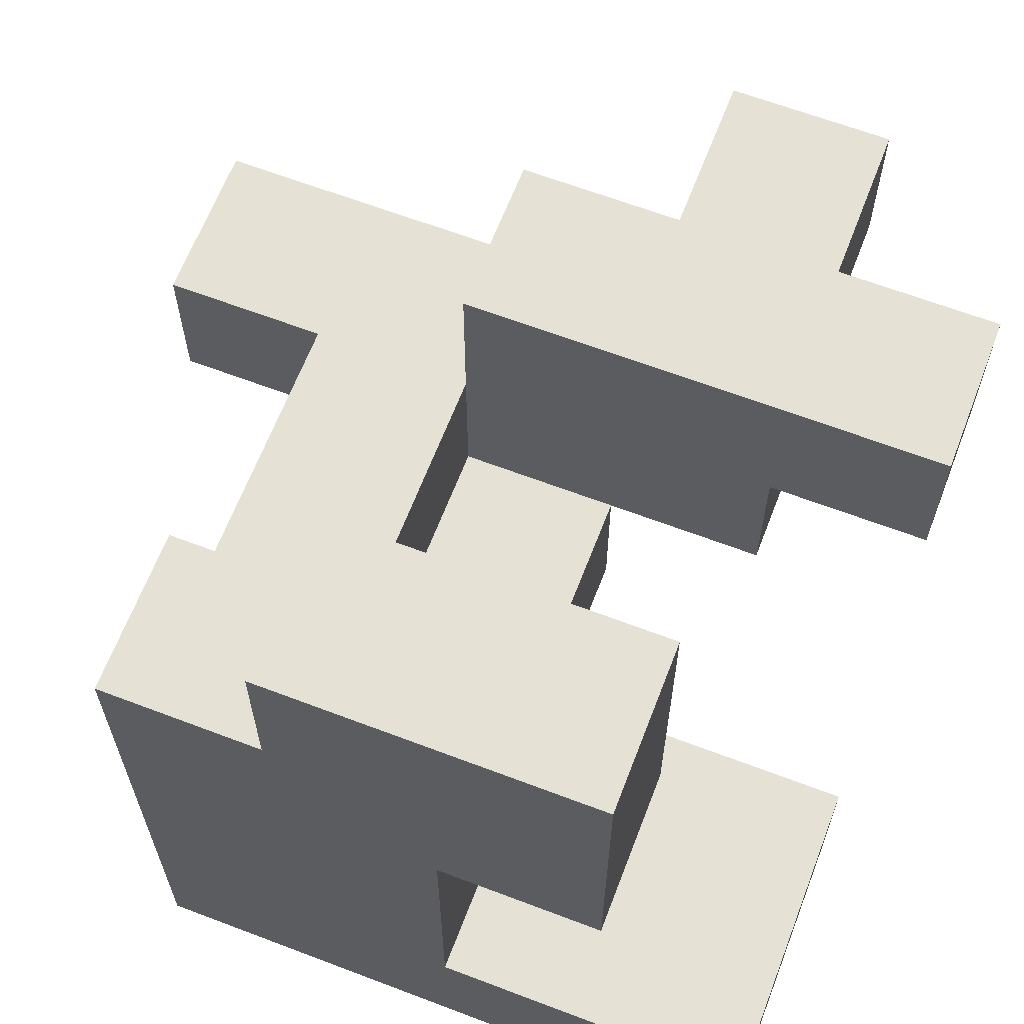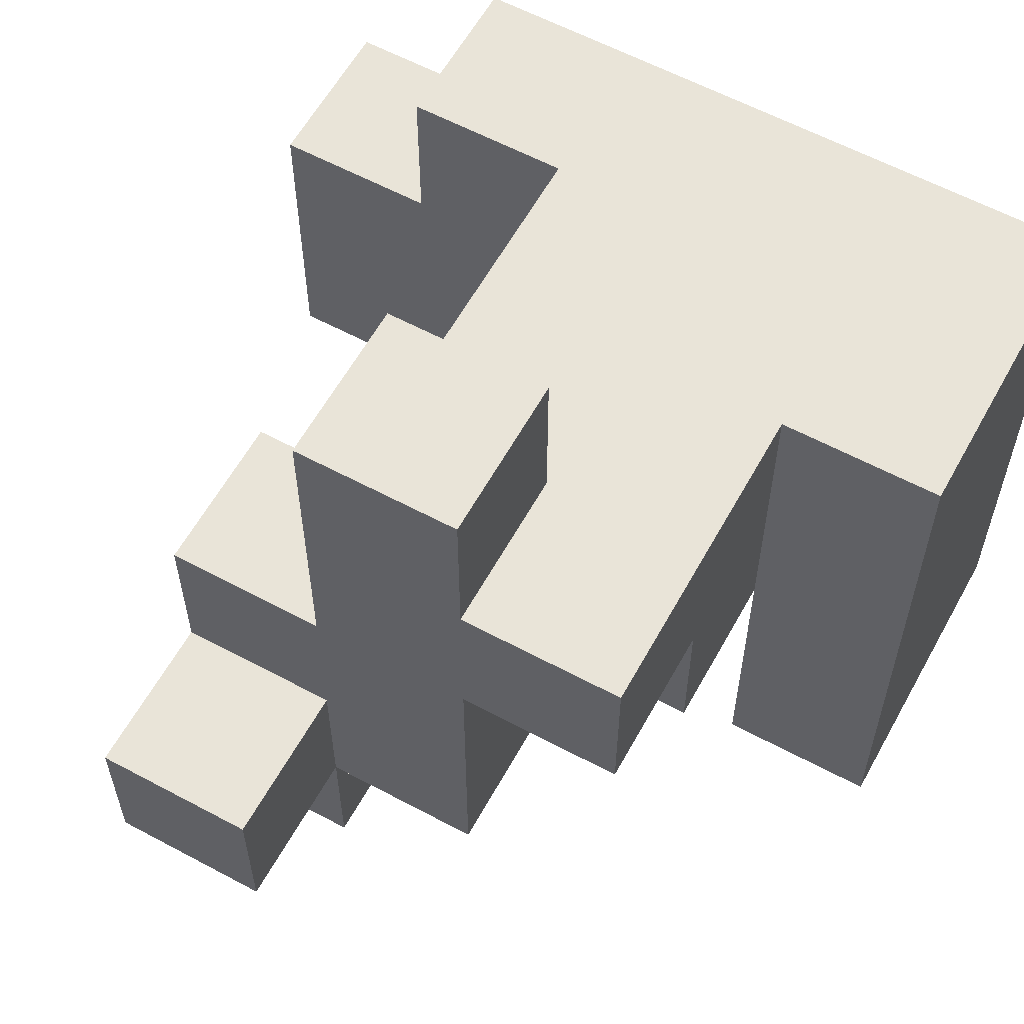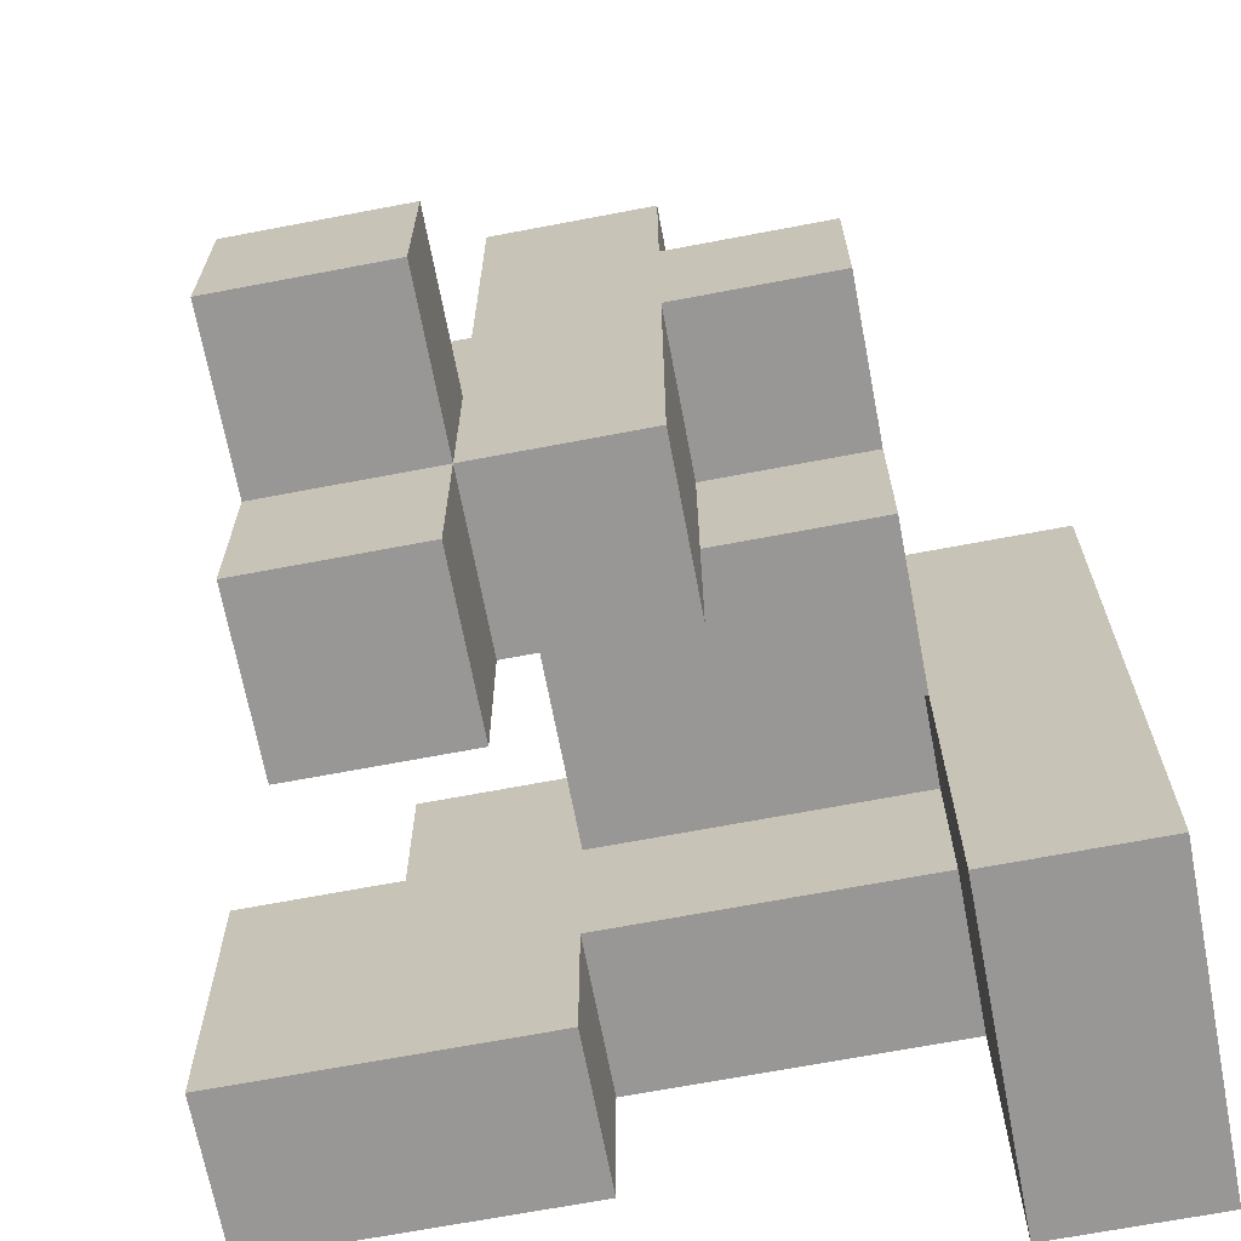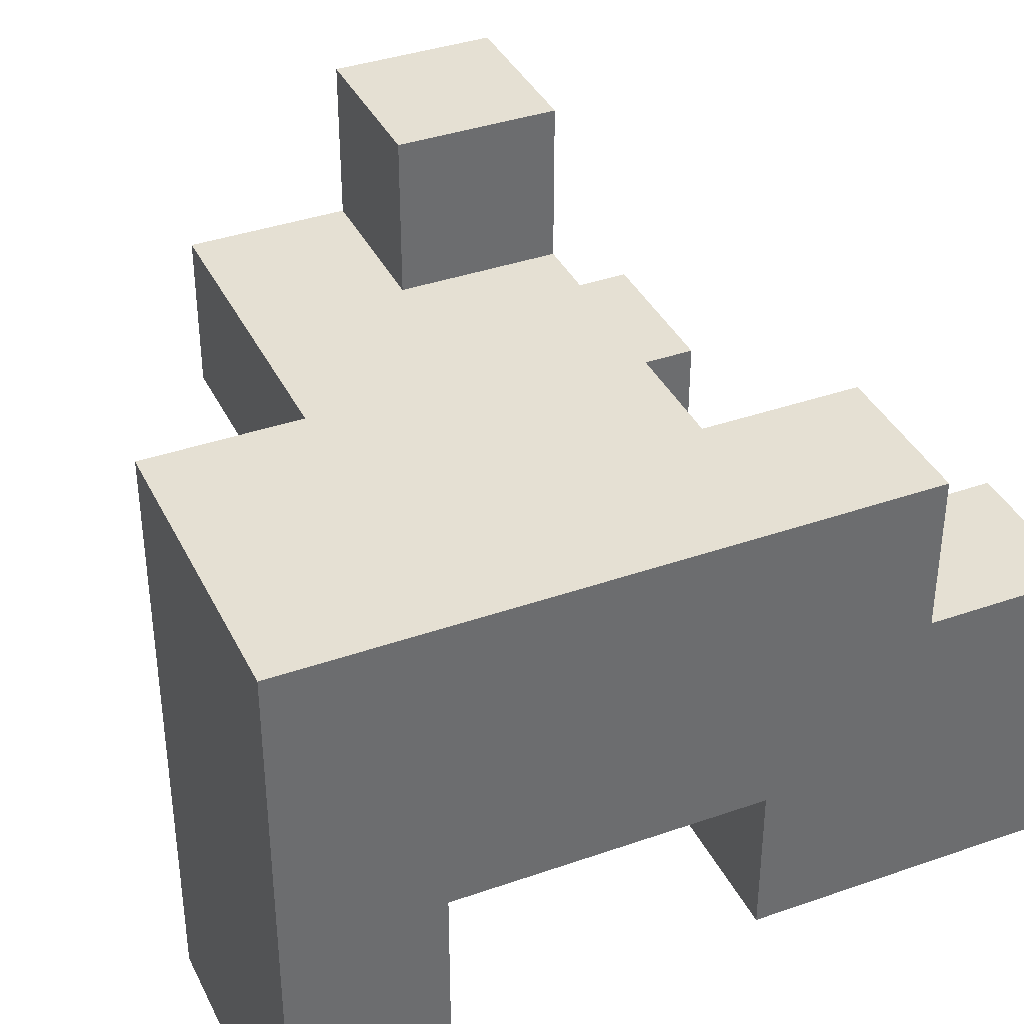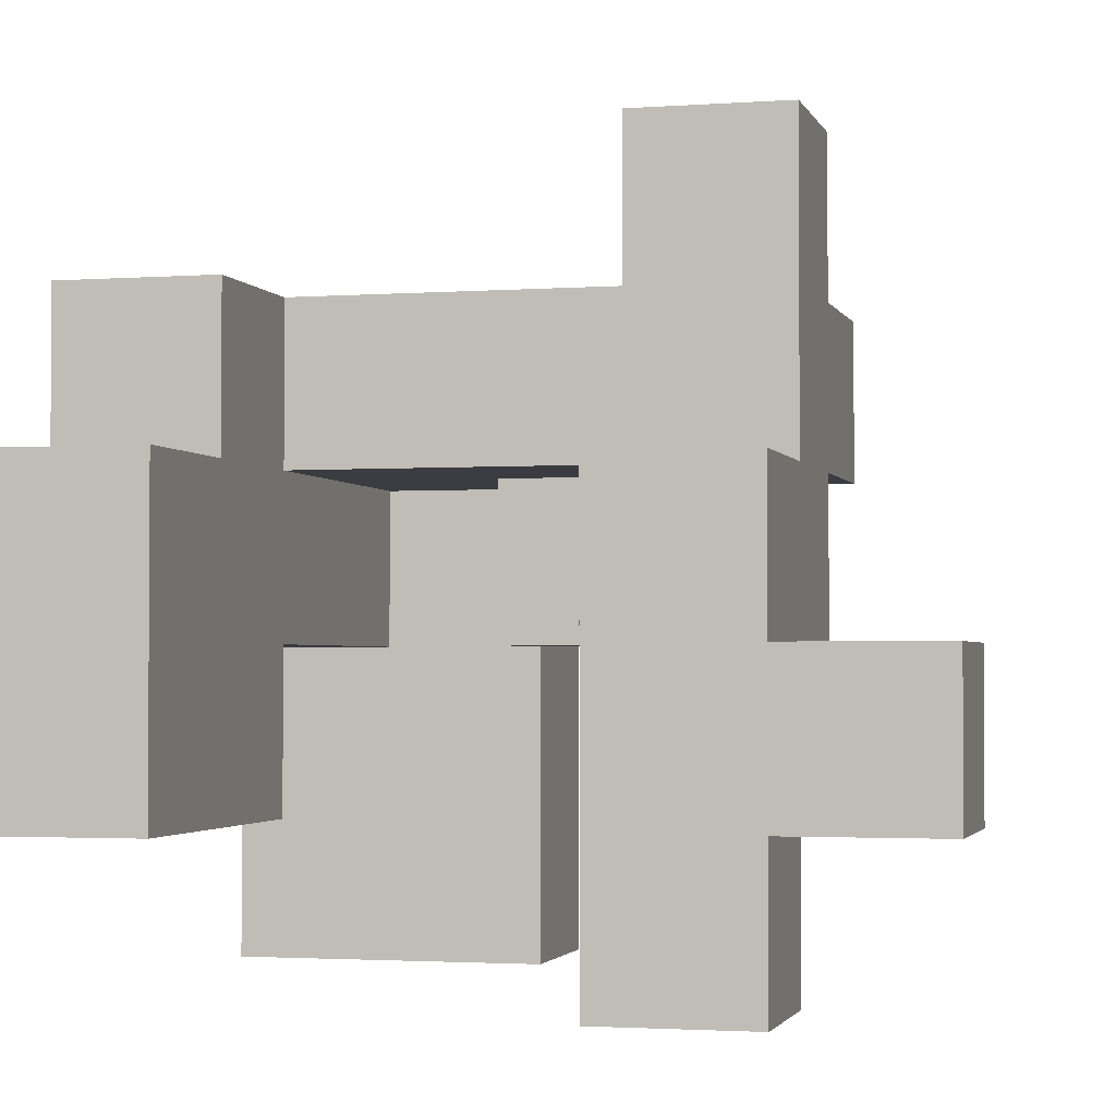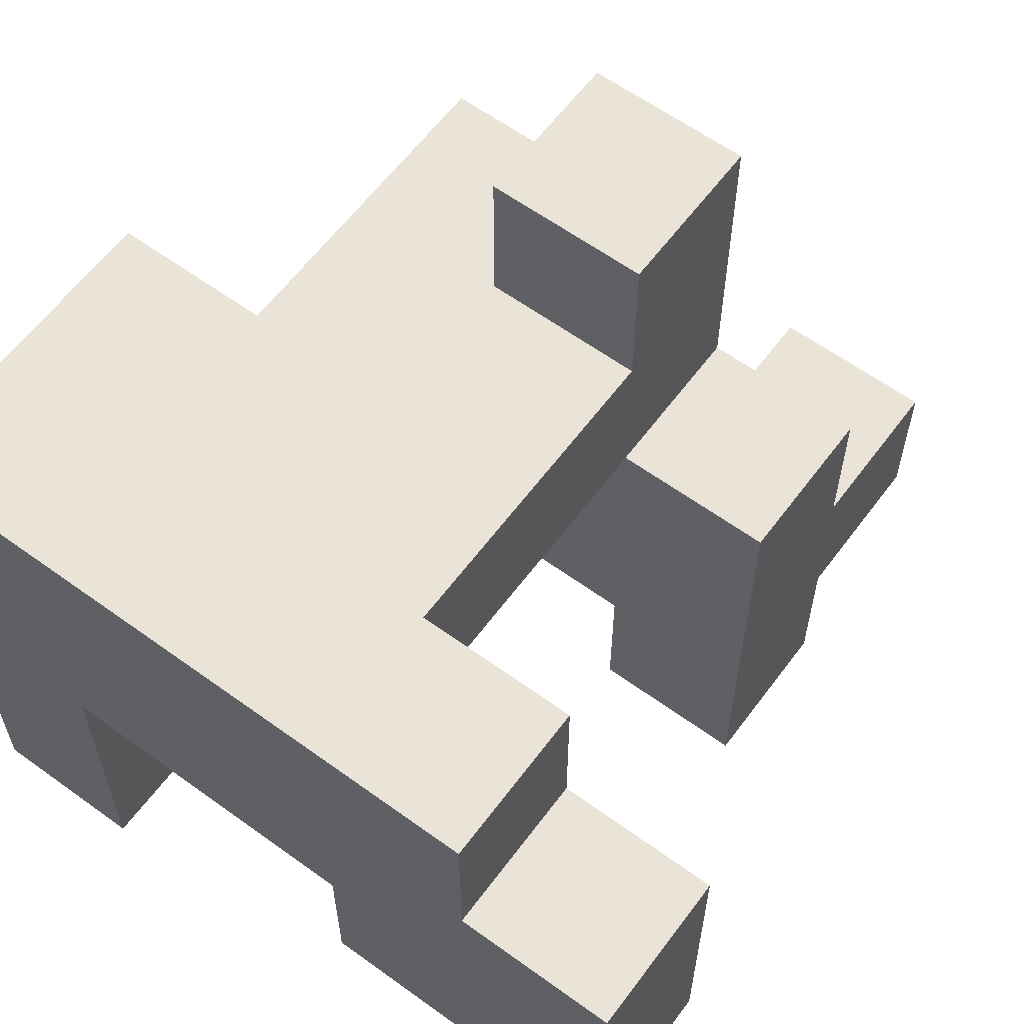
<metadata>
{"format":"obj","ext":"obj","renderer":"f3d","projection":"perspective","resolution":1024,"background":"white","views":[{"elev":64.4,"azim":-69.0,"up":"+Z"},{"elev":59.9,"azim":118.8,"up":"+Y"},{"elev":-68.2,"azim":100.8,"up":"+Y"},{"elev":37.9,"azim":-114.0,"up":"+Y"},{"elev":-2.2,"azim":14.4,"up":"+Y"},{"elev":60.9,"azim":-53.5,"up":"+Y"}]}
</metadata>
<code>
v -1 -1 -1
v -1 -1 -0.6
v -1 -0.6 -0.6
v -1 -0.6 -1
v -0.6 -1 -1
v -0.6 -1 -0.6
v -0.6 -0.6 -1
v -0.6 -0.6 -0.6
v -0.2 -1 -1
v -0.2 -0.6 -1
v -0.2 -0.6 -0.6
v -0.2 -1 -0.6
v -1 -0.2 -0.6
v -1 -0.2 -1
v -0.6 -0.2 -1
v -0.6 -0.2 -0.6
v -0.2 -0.2 -1
v -0.2 -0.2 -0.6
v -1 0.2 -0.6
v -1 0.2 -1
v -0.6 0.2 -1
v -0.2 0.2 -1
v -0.2 0.2 -0.6
v -0.6 0.2 -0.6
v -1 0.6 -0.6
v -1 0.6 -1
v -0.6 0.6 -0.6
v -0.6 0.6 -1
v -0.2 0.6 -1
v -0.2 0.6 -0.6
v -1 -0.2 -0.2
v -1 0.2 -0.2
v -0.6 0.2 -0.2
v -0.6 -0.2 -0.2
v -0.2 -0.2 -0.2
v -0.2 0.2 -0.2
v 0.2 -0.2 -0.6
v 0.2 0.2 -0.6
v 0.2 0.2 -0.2
v 0.2 -0.2 -0.2
v -1 0.6 -0.2
v -0.6 0.6 -0.2
v -0.2 0.6 -0.2
v 0.2 0.6 -0.2
v 0.2 0.6 -0.6
v 0.6 0.2 -0.6
v 0.6 0.6 -0.6
v 0.6 0.6 -0.2
v 0.6 0.2 -0.2
v 0.2 -0.6 -0.2
v 0.2 -0.6 0.2
v 0.2 -0.2 0.2
v 0.6 -0.6 -0.2
v 0.6 -0.2 -0.2
v 0.6 -0.2 0.2
v 0.6 -0.6 0.2
v -1 -0.2 0.2
v -1 0.2 0.2
v -0.6 0.2 0.2
v -0.6 -0.2 0.2
v 0.2 0.2 0.2
v 0.6 0.2 0.2
v -1 0.6 0.2
v -0.6 0.6 0.2
v -0.2 0.2 0.2
v -0.2 0.6 0.2
v 0.2 0.6 0.2
v 0.6 0.6 0.2
v 0.2 1 0.2
v 0.2 1 -0.2
v 0.6 1 -0.2
v 0.6 1 0.2
v 0.2 -1 0.2
v 0.2 -1 0.6
v 0.2 -0.6 0.6
v 0.6 -1 0.2
v 0.6 -0.6 0.6
v 0.6 -1 0.6
v -1 -0.6 0.2
v -1 -0.6 0.6
v -1 -0.2 0.6
v -0.6 -0.6 0.2
v -0.6 -0.2 0.6
v -0.6 -0.6 0.6
v 0.2 -0.2 0.6
v 0.6 -0.2 0.6
v 1 -0.6 0.2
v 1 -0.2 0.2
v 1 -0.2 0.6
v 1 -0.6 0.6
v -1 0.2 0.6
v -0.6 0.2 0.6
v 0.2 0.2 0.6
v 0.6 0.2 0.6
v -1 0.6 0.6
v -0.6 0.6 0.6
v -1 -0.6 1
v -1 -0.2 1
v -0.6 -0.2 1
v -0.6 -0.6 1
v -1 0.2 1
v -0.6 0.2 1
f 1 2 3 4
f 1 5 6 2
f 1 4 7 5
f 2 6 8 3
f 9 10 11 12
f 5 9 12 6
f 5 7 10 9
f 6 12 11 8
f 4 3 13 14
f 4 14 15 7
f 3 8 16 13
f 10 17 18 11
f 7 15 17 10
f 8 11 18 16
f 14 13 19 20
f 14 20 21 15
f 17 22 23 18
f 15 21 22 17
f 16 18 23 24
f 20 19 25 26
f 26 25 27 28
f 20 26 28 21
f 22 29 30 23
f 28 27 30 29
f 21 28 29 22
f 13 31 32 19
f 16 24 33 34
f 13 16 34 31
f 18 35 36 23
f 37 38 39 40
f 18 37 40 35
f 18 23 38 37
f 35 40 39 36
f 19 32 41 25
f 25 41 42 27
f 24 23 36 33
f 27 42 43 30
f 30 43 44 45
f 23 30 45 38
f 46 47 48 49
f 38 46 49 39
f 45 44 48 47
f 38 45 47 46
f 50 51 52 40
f 53 54 55 56
f 50 53 56 51
f 50 40 54 53
f 31 57 58 32
f 34 33 59 60
f 31 34 60 57
f 40 52 61 39
f 54 49 62 55
f 40 39 49 54
f 32 58 63 41
f 41 63 64 42
f 33 36 65 59
f 42 64 66 43
f 59 65 66 64
f 36 39 61 65
f 43 66 67 44
f 65 61 67 66
f 49 48 68 62
f 61 62 68 67
f 44 67 69 70
f 48 71 72 68
f 70 69 72 71
f 44 70 71 48
f 67 68 72 69
f 73 74 75 51
f 76 56 77 78
f 73 76 78 74
f 73 51 56 76
f 74 78 77 75
f 79 80 81 57
f 82 60 83 84
f 79 82 84 80
f 79 57 60 82
f 51 75 85 52
f 75 77 86 85
f 87 88 89 90
f 56 87 90 77
f 55 86 89 88
f 56 55 88 87
f 77 90 89 86
f 57 81 91 58
f 60 59 92 83
f 52 85 93 61
f 55 62 94 86
f 61 93 94 62
f 85 86 94 93
f 58 91 95 63
f 59 64 96 92
f 63 95 96 64
f 91 92 96 95
f 80 97 98 81
f 84 83 99 100
f 80 84 100 97
f 97 100 99 98
f 81 98 101 91
f 83 92 102 99
f 91 101 102 92
f 98 99 102 101

</code>
